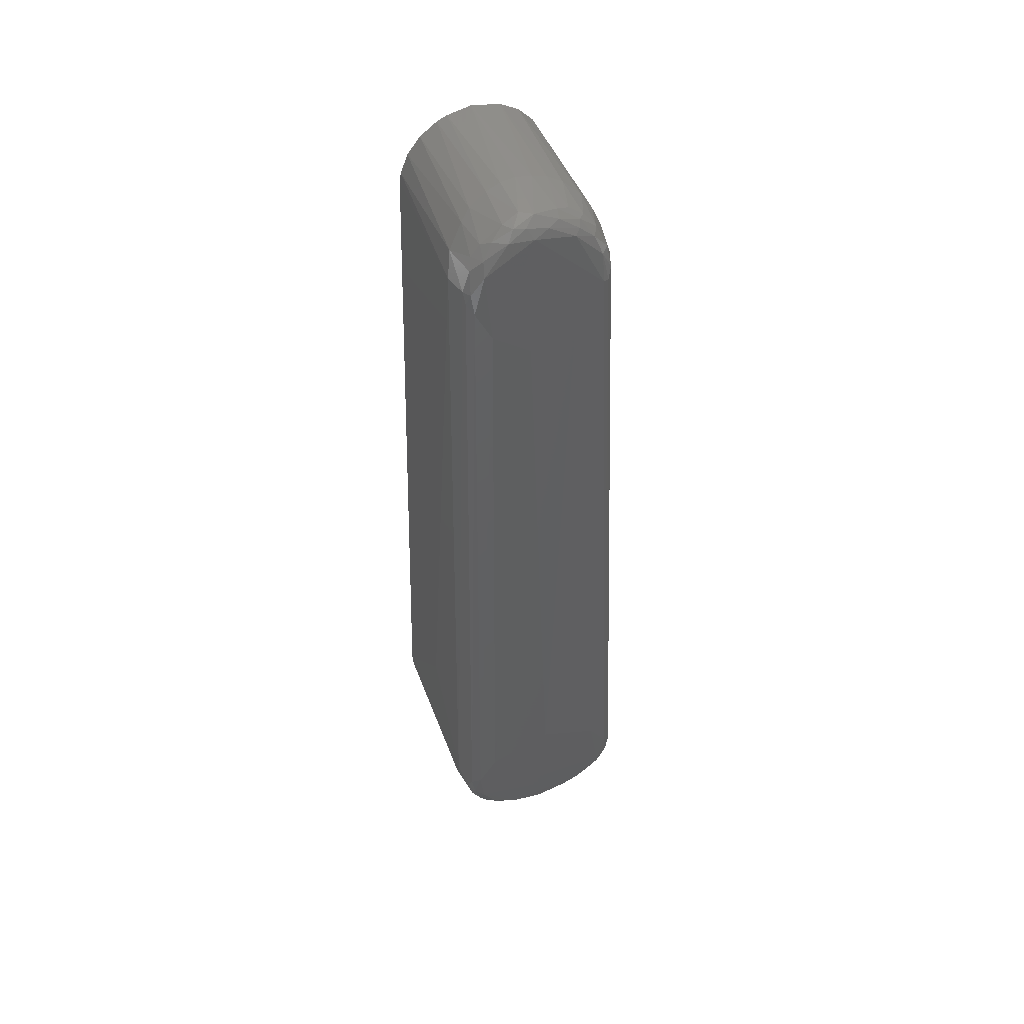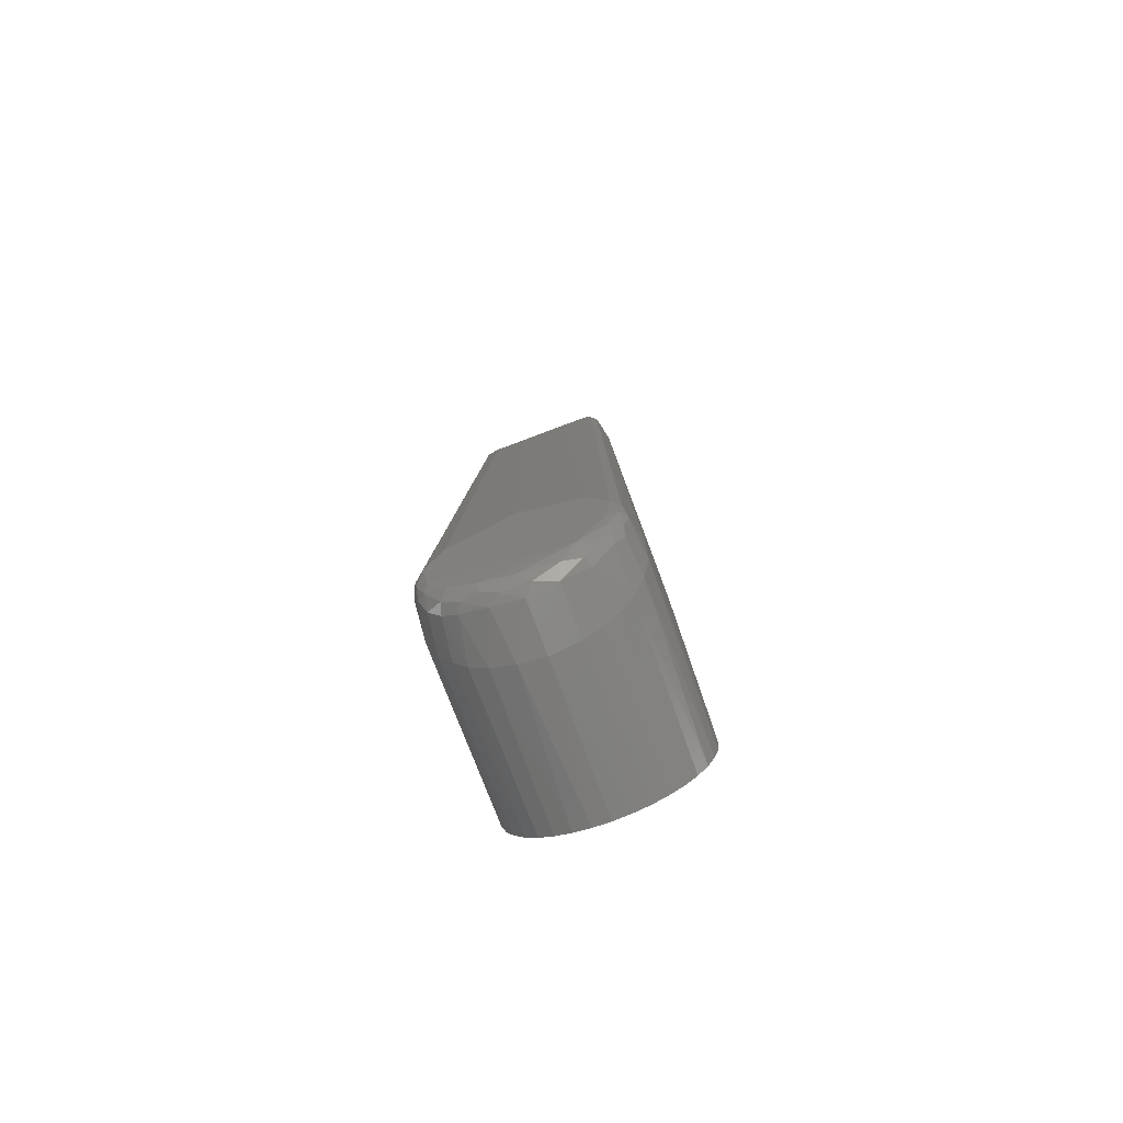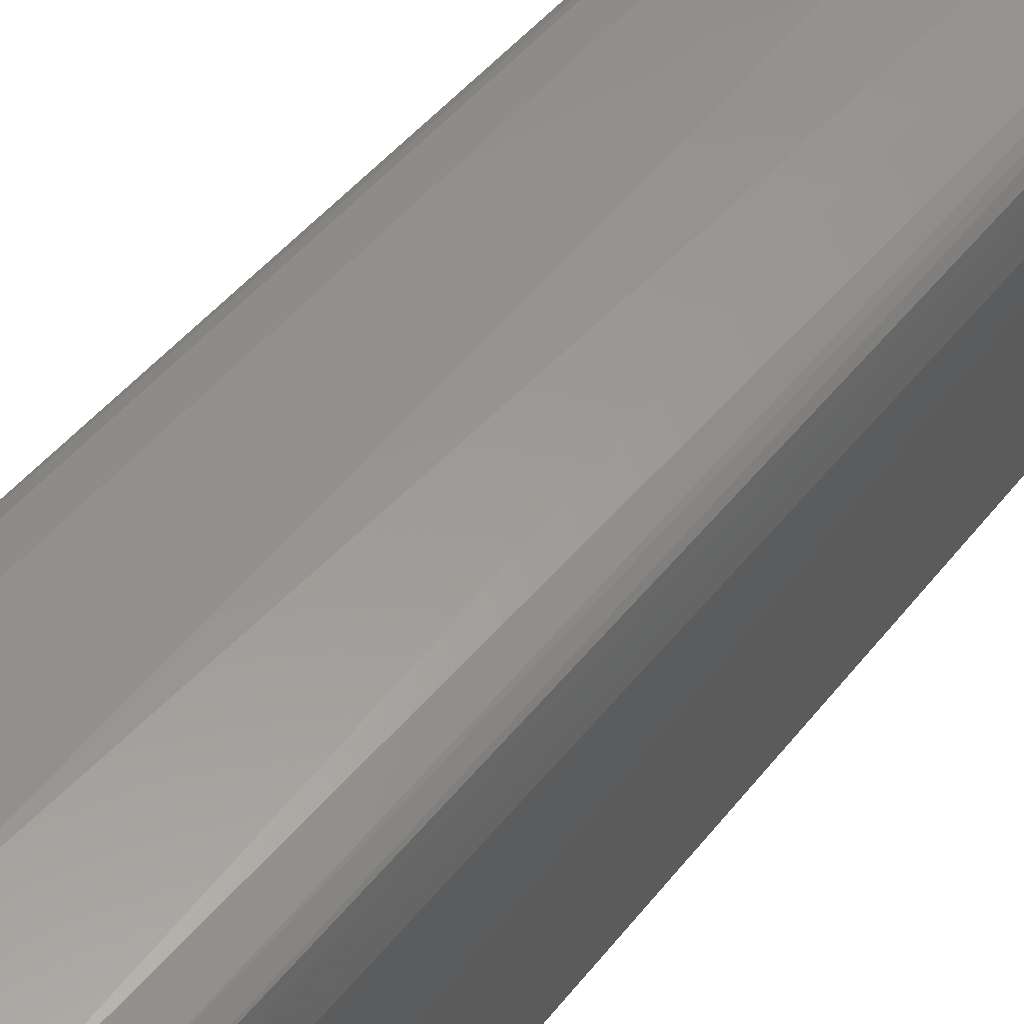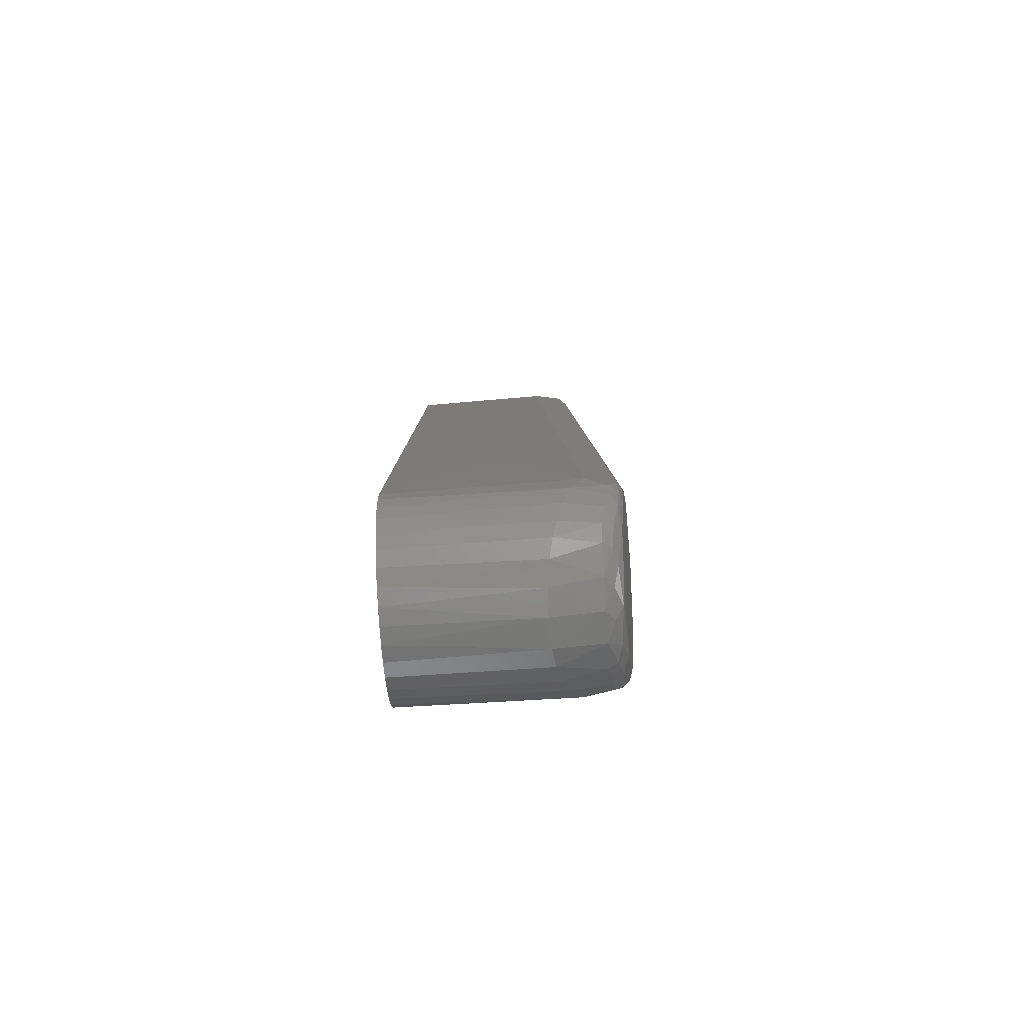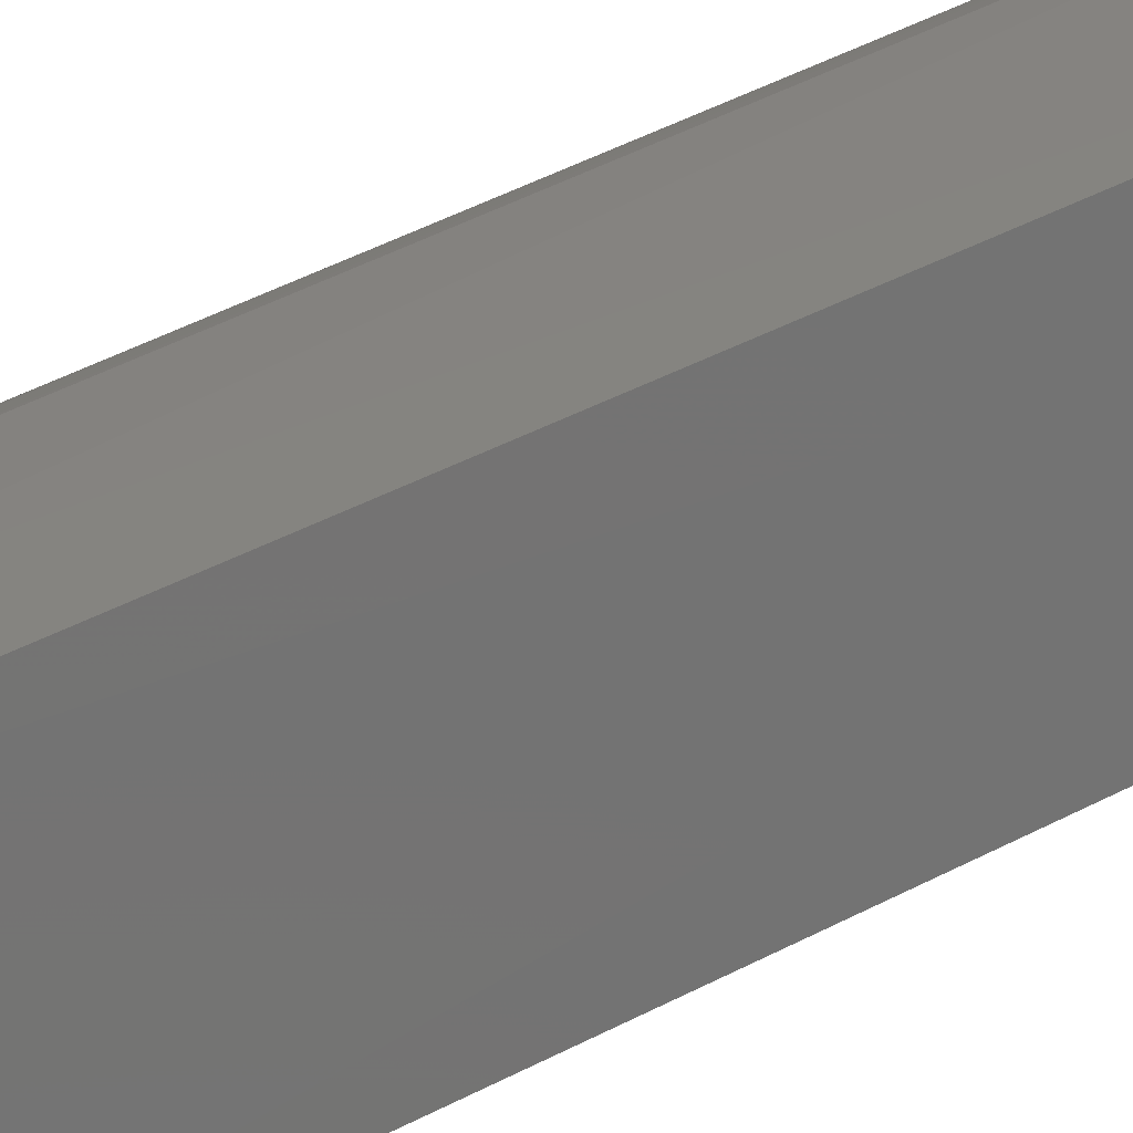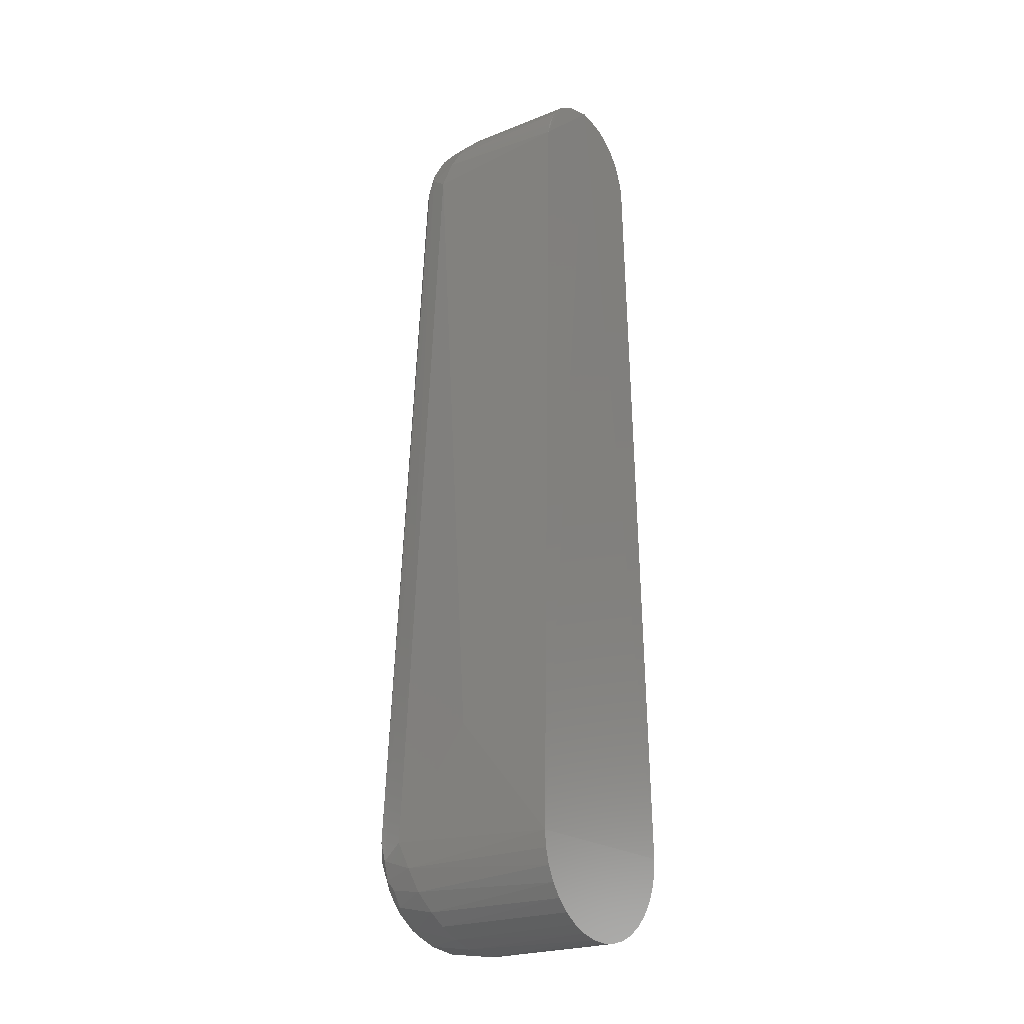
<metadata>
{"format":"stl","ext":"stl","renderer":"f3d","projection":"perspective","resolution":1024,"background":"white","views":[{"elev":50.5,"azim":159.0,"up":"+Z"},{"elev":-77.9,"azim":-159.4,"up":"+Z"},{"elev":58.6,"azim":-140.0,"up":"+Y"},{"elev":-79.2,"azim":93.7,"up":"+Z"},{"elev":-65.3,"azim":-63.8,"up":"+Y"},{"elev":-21.6,"azim":-53.0,"up":"+Z"}]}
</metadata>
<code>
# stl→obj: 137 verts, 270 faces
v -0.0375 -0.0814 -0.06525
v -0.02565 -0.0814 -0.07078
v -0.01302 -0.0814 -0.07416
v -2.565e-08 -0.0814 -0.0753
v 0.01302 -0.0814 -0.07416
v 0.02565 -0.0814 -0.07078
v 0.0375 -0.0814 -0.06525
v 0.04821 -0.0814 -0.05775
v 0.05745 -0.0814 -0.04851
v 0.06495 -0.0814 -0.0378
v 0.07048 -0.0814 -0.02595
v 0.07386 -0.0814 -0.01333
v 0.075 -0.0814 -0.0003023
v -0.075 -0.0814 -0.0003023
v -0.07386 -0.0814 -0.01333
v -0.07048 -0.0814 -0.02595
v -0.06495 -0.0814 -0.0378
v -0.05745 -0.0814 -0.04851
v -0.04821 -0.0814 -0.05775
v -2.713e-08 -0.0776 0.67
v -0.05722 -0.0776 0.6209
v 0.05777 -0.0776 0.6159
v 0.04057 -0.07692 0.6535
v -0.03671 -0.07692 0.6569
v 0.05978 0.08567 -0.01596
v -0.04782 0.09124 0.04561
v 3.839e-05 0.09314 0.06887
v 0.0496 0.09091 0.04614
v 0.0107 0.0719 0.5607
v -0.05834 0.08579 -0.01639
v 0.05078 -0.07689 0.6401
v 0.04408 0.0216 0.653
v -0.04815 -0.07692 0.6444
v -0.04685 0.02141 0.6499
v -0.04344 0.06773 -0.05785
v -0.02274 0.06831 -0.06798
v -0.03703 0.03285 -0.0671
v 0.05543 0.02756 0.6354
v 0.05993 0.03571 0.6168
v 0.05603 0.05514 0.6196
v 0.05018 0.05383 0.6361
v -0.02229 -0.07692 0.6656
v 0.04316 0.06852 -0.0579
v 0.03663 0.03294 -0.06731
v 0.0228 0.06834 -0.06795
v 0.07601 0.06026 0.005346
v 0.07424 0.05053 -0.01798
v -0.05908 0.0726 -0.04129
v -0.05107 0.07851 -0.045
v -0.05952 0.0395 -0.04818
v -0.04665 0.04998 0.6439
v -0.05335 0.05529 0.6281
v -0.05784 0.03146 0.6285
v -0.04767 0.06139 0.6272
v -0.02728 0.05957 0.6488
v -0.04757 0.06588 0.6046
v -0.05535 0.05941 0.6114
v -0.07591 0.06062 0.006132
v -0.07496 0.05076 -0.01487
v 0.06364 0.08824 0.01675
v 0.05073 0.06471 0.6042
v 0.07064 0.0831 0.009947
v 0.06352 0.07165 -0.03514
v 0.06842 0.07746 -0.02125
v 0.01906 0.03097 -0.07423
v -0.0005376 0.02955 -0.07668
v 3.952e-05 0.06676 -0.07185
v -0.06001 0.03942 0.61
v -0.0637 0.08822 0.01691
v -0.03842 0.08301 -0.04494
v 0.0004325 0.0804 -0.06104
v -0.02672 0.07797 -0.06015
v -0.02279 0.03085 -0.0732
v -0.07232 0.07779 -0.006208
v -0.06814 0.07807 -0.02123
v -0.07022 0.0837 0.009752
v 0.04078 0.05676 0.6445
v 0.04189 0.06166 0.6332
v 0.02233 0.0574 0.6552
v -0.007259 0.07436 -0.06791
v -0.06894 0.04529 -0.03308
v 0.07267 0.07656 -0.005955
v 0.0675 0.04376 -0.03603
v 0.05834 0.03956 -0.04955
v -0.04244 0.05746 0.6419
v -0.03334 0.05096 0.6559
v 0.06816 0.08374 -0.007104
v -0.06781 0.08406 -0.00689
v 0.05204 0.06089 0.6199
v 0.06213 0.08157 -0.027
v 0.05192 0.07728 -0.04561
v 0.04628 0.08292 -0.04062
v -0.05995 0.08321 -0.02623
v -0.0238 0.07117 0.5663
v 0.03917 0.06918 0.5812
v 0.008185 0.05446 0.6625
v -0.00772 0.05675 0.6597
v -2.375e-05 0.0476 0.6676
v -0.03421 0.01627 0.6617
v -0.02317 0.01375 0.6677
v 0.01454 0.07452 -0.06678
v 0.02664 0.07815 -0.05996
v 0.03299 0.05193 0.6555
v 0.02271 0.04596 0.6637
v 0.03981 0.04736 0.6524
v -0.07488 -0.002581 0.0932
v -0.01686 0.05271 0.6622
v -0.01812 0.04568 0.6655
v 0.07488 -2.195e-06 0.0932
v -0.03978 0.0747 -0.05704
v 0.05452 0.0692 -0.04781
v 0.009474 0.04233 0.6682
v 0.0226 0.01388 0.668
v -0.0001672 0.01161 0.6724
v 0.003358 0.0593 0.6547
v 0.03959 0.07513 -0.05678
v 0.03647 0.01701 0.66
v -0.04972 0.03607 -0.05827
v 0.05539 0.05935 0.6113
v 0.02634 0.082 -0.05307
v -0.06056 0.07872 -0.03409
v 0.04921 0.03585 -0.05871
v -0.05538 -0.07692 0.6292
v 0.05669 -0.07692 0.6242
v -0.05331 0.02567 0.64
v -0.03851 0.04513 0.6541
v -0.05656 0.05339 0.6194
v 0.02694 -0.07692 0.6634
v 0.01916 -0.07692 0.6668
v 0.04716 0.04807 0.644
v 0.01707 0.05208 0.6627
v -0.01199 0.01368 0.6711
v -0.02766 0.04353 0.6619
v 0.0114 0.01225 0.6713
v -0.03099 0.05634 0.6525
v -0.06673 0.07203 -0.02899
v -0.0517 0.06412 0.6038
f 1 2 3
f 1 3 4
f 1 4 5
f 1 5 6
f 1 6 7
f 1 7 8
f 1 8 9
f 1 9 10
f 1 10 11
f 1 11 12
f 1 12 13
f 1 13 14
f 1 14 15
f 1 15 16
f 1 16 17
f 1 17 18
f 1 18 19
f 20 14 13
f 21 14 20
f 22 20 13
f 23 20 22
f 24 21 20
f 25 26 27
f 25 27 28
f 29 28 27
f 30 26 25
f 31 32 23
f 31 23 22
f 33 24 34
f 33 21 24
f 35 36 37
f 38 32 31
f 38 39 40
f 38 40 41
f 42 24 20
f 43 44 45
f 46 13 47
f 46 40 39
f 48 49 35
f 48 35 50
f 51 52 53
f 54 55 56
f 54 57 52
f 58 59 14
f 60 25 28
f 60 61 62
f 63 64 47
f 65 44 6
f 65 66 67
f 65 67 45
f 65 45 44
f 68 21 53
f 69 26 30
f 69 56 26
f 70 71 72
f 70 72 49
f 70 30 25
f 73 2 37
f 73 37 36
f 73 36 67
f 73 67 66
f 74 75 59
f 74 59 58
f 74 57 76
f 77 78 79
f 80 67 36
f 80 36 72
f 80 72 71
f 81 48 50
f 81 50 17
f 81 17 16
f 81 16 59
f 82 62 46
f 82 46 47
f 82 47 64
f 83 47 11
f 83 11 10
f 83 10 84
f 83 84 63
f 83 63 47
f 85 55 54
f 85 54 52
f 85 52 51
f 85 51 86
f 87 25 60
f 87 60 62
f 87 62 82
f 87 82 64
f 88 76 69
f 88 69 30
f 88 75 74
f 88 74 76
f 89 61 78
f 89 78 77
f 89 77 41
f 89 41 40
f 90 91 92
f 90 92 25
f 90 25 87
f 90 87 64
f 90 64 63
f 90 63 91
f 93 75 88
f 93 88 30
f 93 30 70
f 93 70 49
f 94 29 27
f 94 27 26
f 94 26 56
f 95 28 29
f 95 29 94
f 95 78 61
f 95 61 60
f 95 60 28
f 96 97 98
f 99 34 24
f 99 24 42
f 99 42 100
f 101 45 67
f 101 67 80
f 101 80 71
f 101 71 102
f 101 102 45
f 103 104 105
f 103 105 77
f 103 77 79
f 106 14 21
f 106 21 68
f 106 68 58
f 106 58 14
f 107 86 108
f 107 108 98
f 107 98 97
f 109 13 46
f 109 46 39
f 109 39 22
f 109 22 13
f 110 49 72
f 110 72 36
f 110 36 35
f 110 35 49
f 111 43 91
f 111 91 63
f 111 63 84
f 112 113 104
f 112 98 114
f 115 55 97
f 115 97 96
f 115 96 79
f 115 79 78
f 115 78 95
f 115 95 94
f 115 94 56
f 115 56 55
f 116 91 43
f 116 43 45
f 116 45 102
f 116 102 92
f 116 92 91
f 117 32 105
f 117 105 104
f 117 104 113
f 117 23 32
f 118 50 35
f 118 35 37
f 119 61 89
f 119 89 40
f 119 40 46
f 119 46 62
f 119 62 61
f 120 71 70
f 120 70 25
f 120 25 92
f 120 92 102
f 120 102 71
f 121 75 93
f 121 93 49
f 121 49 48
f 122 44 43
f 122 43 111
f 122 111 84
f 123 21 33
f 123 53 21
f 124 22 39
f 124 39 38
f 124 38 31
f 124 31 22
f 125 53 123
f 125 123 33
f 125 33 34
f 125 34 51
f 125 51 53
f 126 86 51
f 126 51 34
f 126 34 99
f 127 57 74
f 127 74 58
f 127 58 68
f 127 68 53
f 127 53 52
f 127 52 57
f 128 23 117
f 128 117 113
f 128 113 129
f 128 129 20
f 128 20 23
f 130 41 77
f 130 77 105
f 130 105 32
f 130 32 38
f 130 38 41
f 131 79 96
f 131 96 98
f 131 98 112
f 131 112 104
f 131 104 103
f 131 103 79
f 132 114 98
f 132 98 108
f 132 108 100
f 132 100 42
f 132 42 20
f 132 20 114
f 133 108 86
f 133 86 126
f 133 126 99
f 133 99 100
f 133 100 108
f 3 2 73
f 3 73 66
f 3 66 4
f 12 11 47
f 12 47 13
f 15 59 16
f 15 14 59
f 5 4 66
f 5 66 65
f 5 65 6
f 9 84 10
f 9 8 122
f 9 122 84
f 7 6 44
f 7 44 122
f 7 122 8
f 18 17 50
f 18 50 118
f 18 118 19
f 1 37 2
f 1 19 118
f 1 118 37
f 134 114 20
f 134 20 129
f 134 129 113
f 134 113 112
f 134 112 114
f 135 55 85
f 135 85 86
f 135 86 107
f 135 107 97
f 135 97 55
f 136 48 81
f 136 81 59
f 136 59 75
f 136 75 121
f 136 121 48
f 137 76 57
f 137 57 54
f 137 54 56
f 137 56 69
f 137 69 76

</code>
